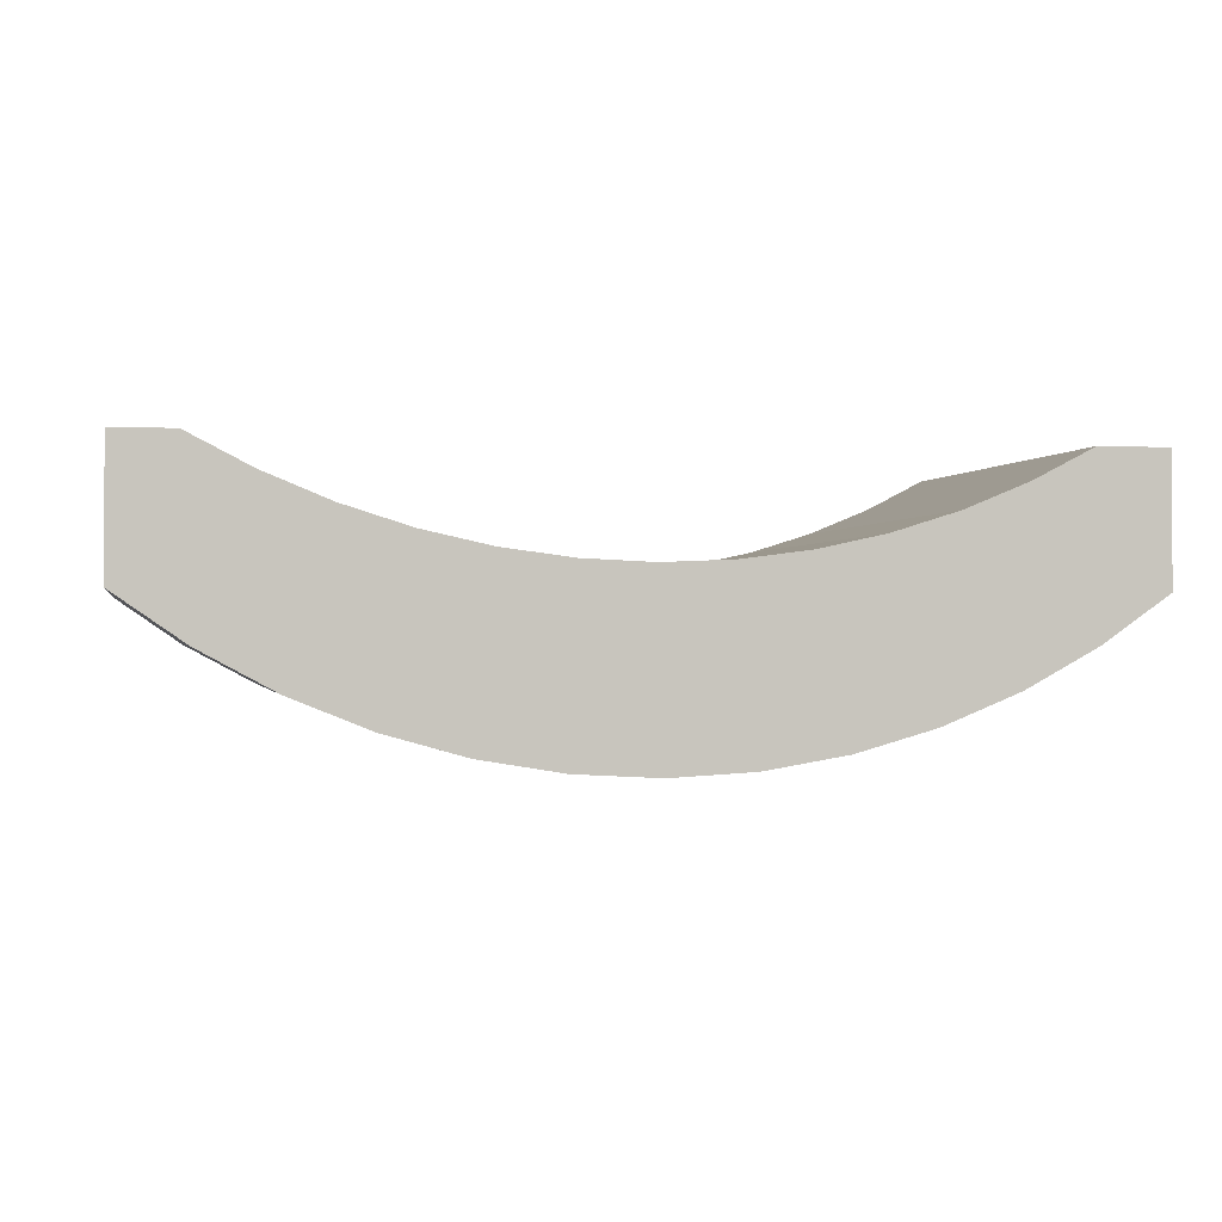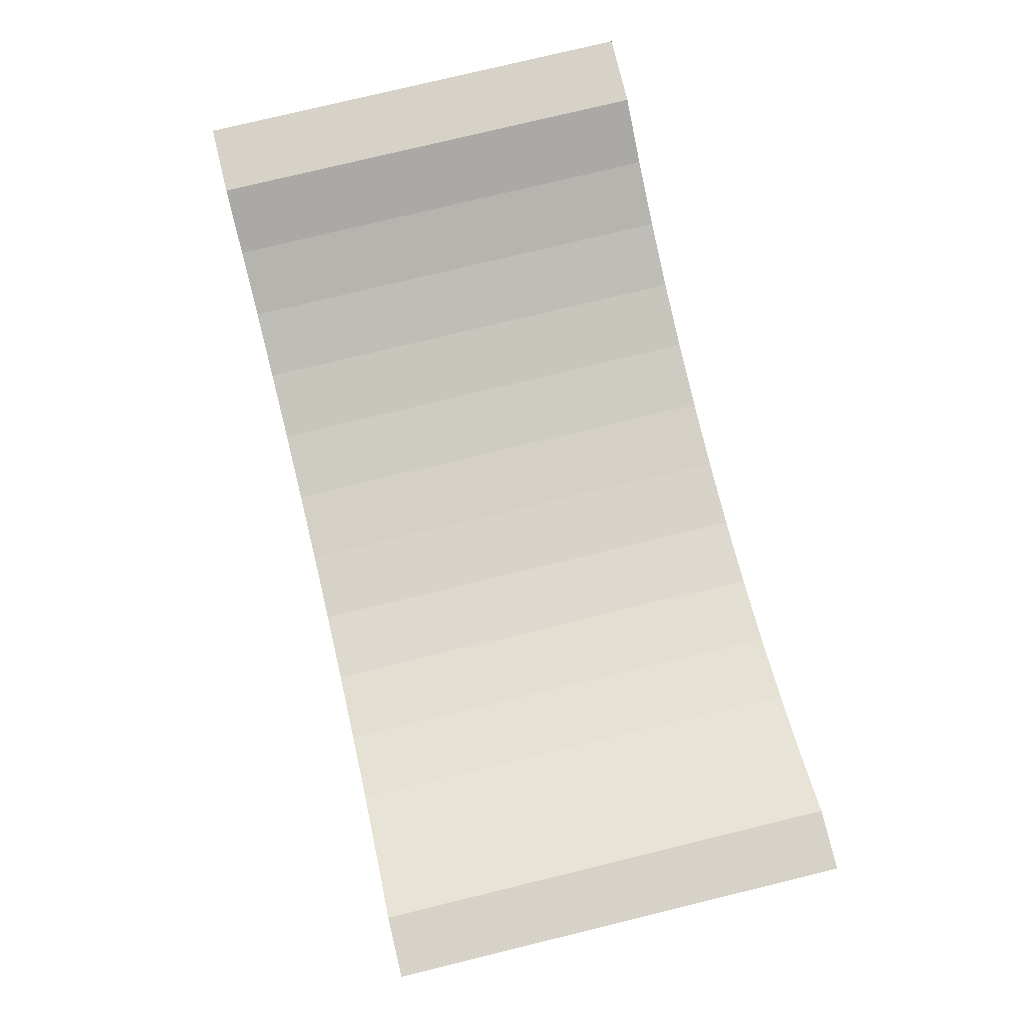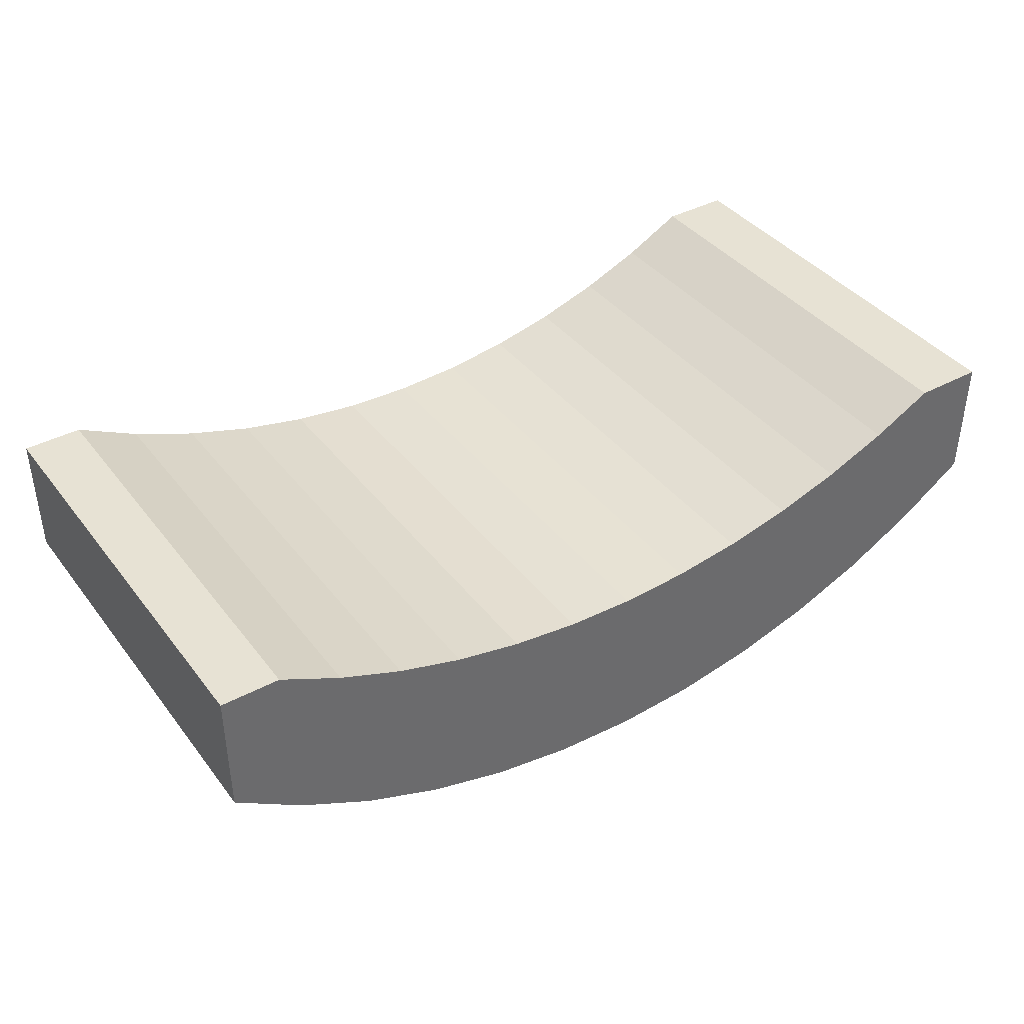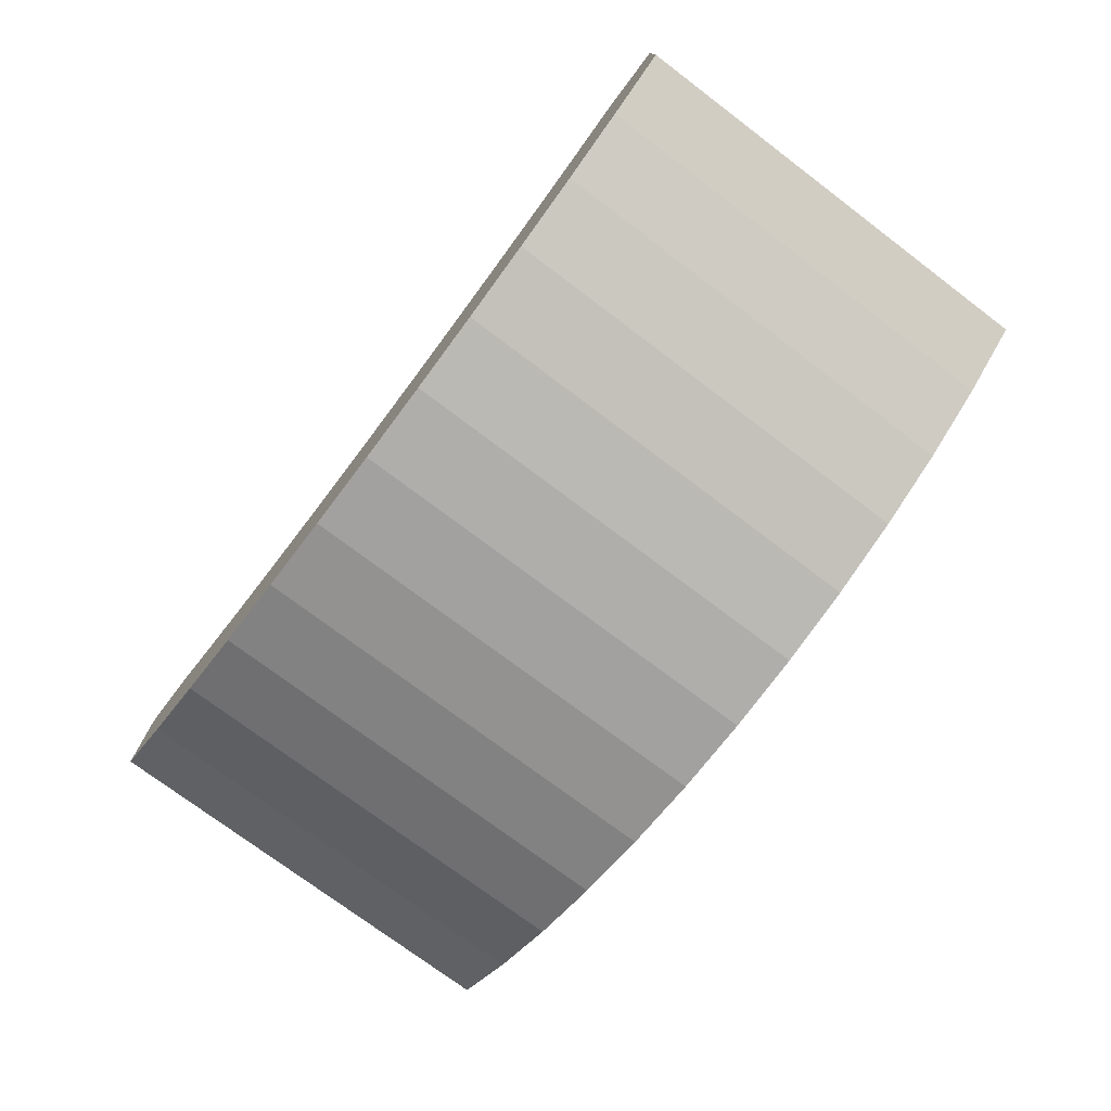
<metadata>
{"format":"obj","ext":"obj","renderer":"f3d","projection":"perspective","resolution":1024,"background":"white","views":[{"elev":-0.7,"azim":-11.9,"up":"+Z"},{"elev":78.3,"azim":-103.6,"up":"+Z"},{"elev":39.7,"azim":-33.7,"up":"+Z"},{"elev":-75.0,"azim":53.0,"up":"+Z"}]}
</metadata>
<code>
v -0.3464 0.7398 -0.07203
v -0.3464 0.4092 -0.1668
v -0.3464 0.4092 -0.07203
v -0.3464 0.7398 -0.1668
v -0.3464 0.7398 -0.1668
v -0.3464 0.7398 -0.07203
v -0.3464 0.4092 -0.1668
v -0.3464 0.4092 -0.07203
v -0.2964 0.4092 -0.2015
v -0.3464 0.4092 -0.07203
v -0.3464 0.4092 -0.1668
v -0.3031 0.4092 -0.07203
v -0.2579 0.4092 -0.09531
v -0.2429 0.4092 -0.2305
v -0.2109 0.4092 -0.1146
v -0.1864 0.4092 -0.2535
v -0.1623 0.4092 -0.1298
v -0.1361 0.4092 -0.2677
v -0.1127 0.4092 -0.1407
v -0.1278 0.4092 -0.27
v -0.07272 0.4092 -0.2792
v -0.06227 0.4092 -0.1472
v -0.06774 0.4092 -0.2801
v -0.03954 0.4092 -0.2816
v -0.01148 0.4092 -0.1494
v -0.00693 0.4092 -0.2834
v 0.03931 0.4092 -0.1472
v 0.02889 0.4092 -0.2815
v 0.05389 0.4092 -0.2801
v 0.08973 0.4092 -0.1407
v 0.0989 0.4092 -0.2726
v 0.1394 0.4092 -0.1298
v 0.114 0.4092 -0.27
v 0.1589 0.4092 -0.2573
v 0.1879 0.4092 -0.1146
v 0.1726 0.4092 -0.2535
v 0.229 0.4092 -0.2305
v 0.235 0.4092 -0.09531
v 0.2826 0.4092 -0.2015
v 0.2802 0.4092 -0.07203
v 0.3326 0.4092 -0.07203
v 0.3326 0.4092 -0.1668
v 0.3326 0.4092 -0.1668
v 0.2826 0.4092 -0.2015
v 0.3326 0.4092 -0.07203
v 0.2802 0.4092 -0.07203
v 0.235 0.4092 -0.09531
v 0.229 0.4092 -0.2305
v 0.1879 0.4092 -0.1146
v 0.1726 0.4092 -0.2535
v 0.1589 0.4092 -0.2573
v 0.1394 0.4092 -0.1298
v 0.114 0.4092 -0.27
v 0.0989 0.4092 -0.2726
v 0.08973 0.4092 -0.1407
v 0.05389 0.4092 -0.2801
v 0.03931 0.4092 -0.1472
v 0.02889 0.4092 -0.2815
v -0.00693 0.4092 -0.2834
v -0.01148 0.4092 -0.1494
v -0.03954 0.4092 -0.2816
v -0.06227 0.4092 -0.1472
v -0.06774 0.4092 -0.2801
v -0.07272 0.4092 -0.2792
v -0.1127 0.4092 -0.1407
v -0.1278 0.4092 -0.27
v -0.1361 0.4092 -0.2677
v -0.1623 0.4092 -0.1298
v -0.1864 0.4092 -0.2535
v -0.2109 0.4092 -0.1146
v -0.2429 0.4092 -0.2305
v -0.2579 0.4092 -0.09531
v -0.2964 0.4092 -0.2015
v -0.3031 0.4092 -0.07203
v -0.3464 0.4092 -0.07203
v -0.3464 0.4092 -0.1668
v -0.3031 0.4092 -0.07203
v -0.3464 0.7398 -0.07203
v -0.3464 0.4092 -0.07203
v -0.3031 0.7398 -0.07203
v -0.3031 0.7398 -0.07203
v -0.3031 0.4092 -0.07203
v -0.3464 0.7398 -0.07203
v -0.3464 0.4092 -0.07203
v -0.3031 0.7398 -0.07203
v -0.3464 0.7398 -0.1668
v -0.3464 0.7398 -0.07203
v -0.2964 0.7398 -0.2015
v -0.2579 0.7398 -0.09531
v -0.2429 0.7398 -0.2305
v -0.2387 0.7398 -0.1076
v -0.2109 0.7398 -0.1146
v -0.2364 0.7398 -0.1089
v -0.2364 0.7398 -0.1092
v 0.235 0.7398 -0.09531
v 0.2225 0.7398 -0.1089
v 0.1879 0.7398 -0.1146
v 0.2248 0.7398 -0.1076
v 0.229 0.7398 -0.2305
v 0.2826 0.7398 -0.2015
v 0.2802 0.7398 -0.07203
v 0.3326 0.7398 -0.07203
v 0.3326 0.7398 -0.1668
v -0.1864 0.7398 -0.2535
v -0.1623 0.7398 -0.1298
v -0.1361 0.7398 -0.2677
v -0.1127 0.7398 -0.1407
v -0.1278 0.7398 -0.27
v -0.07272 0.7398 -0.2792
v -0.06227 0.7398 -0.1472
v -0.06774 0.7398 -0.2801
v -0.03954 0.7398 -0.2816
v -0.01148 0.7398 -0.1494
v -0.00693 0.7398 -0.2834
v 0.03931 0.7398 -0.1472
v 0.02889 0.7398 -0.2815
v 0.05389 0.7398 -0.2801
v 0.08973 0.7398 -0.1407
v 0.0989 0.7398 -0.2726
v 0.1394 0.7398 -0.1298
v 0.114 0.7398 -0.27
v 0.1589 0.7398 -0.2573
v 0.1726 0.7398 -0.2535
v 0.2225 0.7398 -0.1092
v 0.2248 0.7398 -0.1076
v 0.2225 0.7398 -0.1092
v 0.229 0.7398 -0.2305
v 0.2225 0.7398 -0.1089
v 0.1879 0.7398 -0.1146
v 0.1726 0.7398 -0.2535
v 0.1589 0.7398 -0.2573
v 0.1394 0.7398 -0.1298
v 0.114 0.7398 -0.27
v 0.0989 0.7398 -0.2726
v 0.08973 0.7398 -0.1407
v 0.05389 0.7398 -0.2801
v 0.03931 0.7398 -0.1472
v 0.02889 0.7398 -0.2815
v -0.00693 0.7398 -0.2834
v -0.01148 0.7398 -0.1494
v -0.03954 0.7398 -0.2816
v -0.06227 0.7398 -0.1472
v -0.06774 0.7398 -0.2801
v -0.07272 0.7398 -0.2792
v -0.1127 0.7398 -0.1407
v -0.1278 0.7398 -0.27
v -0.1361 0.7398 -0.2677
v -0.1623 0.7398 -0.1298
v -0.1864 0.7398 -0.2535
v -0.2109 0.7398 -0.1146
v -0.2364 0.7398 -0.1092
v -0.2387 0.7398 -0.1076
v -0.2429 0.7398 -0.2305
v 0.3326 0.7398 -0.1668
v 0.3326 0.7398 -0.07203
v 0.2826 0.7398 -0.2015
v 0.2802 0.7398 -0.07203
v 0.235 0.7398 -0.09531
v -0.2364 0.7398 -0.1089
v -0.2579 0.7398 -0.09531
v -0.2964 0.7398 -0.2015
v -0.3031 0.7398 -0.07203
v -0.3464 0.7398 -0.1668
v -0.3464 0.7398 -0.07203
v -0.3464 0.7398 -0.1668
v -0.2964 0.4092 -0.2015
v -0.3464 0.4092 -0.1668
v -0.2964 0.7398 -0.2015
v -0.2964 0.7398 -0.2015
v -0.3464 0.7398 -0.1668
v -0.2964 0.4092 -0.2015
v -0.3464 0.4092 -0.1668
v 0.2826 0.7398 -0.2015
v 0.3326 0.4092 -0.1668
v 0.2826 0.4092 -0.2015
v 0.3326 0.7398 -0.1668
v 0.3326 0.7398 -0.1668
v 0.2826 0.7398 -0.2015
v 0.3326 0.4092 -0.1668
v 0.2826 0.4092 -0.2015
v 0.3326 0.4092 -0.1668
v 0.3326 0.7398 -0.07203
v 0.3326 0.4092 -0.07203
v 0.3326 0.7398 -0.1668
v 0.3326 0.7398 -0.1668
v 0.3326 0.4092 -0.1668
v 0.3326 0.7398 -0.07203
v 0.3326 0.4092 -0.07203
v 0.3326 0.7398 -0.07203
v 0.2802 0.4092 -0.07203
v 0.3326 0.4092 -0.07203
v 0.2802 0.7398 -0.07203
v 0.2802 0.7398 -0.07203
v 0.3326 0.7398 -0.07203
v 0.2802 0.4092 -0.07203
v 0.3326 0.4092 -0.07203
v 0.2802 0.7398 -0.07203
v 0.235 0.4092 -0.09531
v 0.2802 0.4092 -0.07203
v 0.235 0.7398 -0.09531
v 0.235 0.7398 -0.09531
v 0.2802 0.7398 -0.07203
v 0.235 0.4092 -0.09531
v 0.2802 0.4092 -0.07203
v 0.1879 0.4092 -0.1146
v 0.1879 0.7398 -0.1146
v 0.1879 0.7398 -0.1146
v 0.1879 0.4092 -0.1146
v 0.1394 0.4092 -0.1298
v 0.1394 0.7398 -0.1298
v 0.1394 0.7398 -0.1298
v 0.1394 0.4092 -0.1298
v 0.08973 0.4092 -0.1407
v 0.08973 0.7398 -0.1407
v 0.08973 0.7398 -0.1407
v 0.08973 0.4092 -0.1407
v 0.03931 0.4092 -0.1472
v 0.03931 0.7398 -0.1472
v 0.03931 0.7398 -0.1472
v 0.03931 0.4092 -0.1472
v -0.01148 0.4092 -0.1494
v -0.01148 0.7398 -0.1494
v -0.01148 0.7398 -0.1494
v -0.01148 0.4092 -0.1494
v -0.06227 0.4092 -0.1472
v -0.06227 0.7398 -0.1472
v -0.06227 0.7398 -0.1472
v -0.06227 0.4092 -0.1472
v -0.1127 0.4092 -0.1407
v -0.1127 0.7398 -0.1407
v -0.1127 0.7398 -0.1407
v -0.1127 0.4092 -0.1407
v -0.1623 0.4092 -0.1298
v -0.1623 0.7398 -0.1298
v -0.1623 0.7398 -0.1298
v -0.1623 0.4092 -0.1298
v -0.2109 0.4092 -0.1146
v -0.2109 0.7398 -0.1146
v -0.2109 0.7398 -0.1146
v -0.2109 0.4092 -0.1146
v -0.2579 0.4092 -0.09531
v -0.2579 0.7398 -0.09531
v -0.2579 0.7398 -0.09531
v -0.2579 0.4092 -0.09531
v -0.3031 0.4092 -0.07203
v -0.3031 0.7398 -0.07203
v -0.3031 0.7398 -0.07203
v -0.3031 0.4092 -0.07203
v -0.2429 0.4092 -0.2305
v -0.2429 0.7398 -0.2305
v -0.2429 0.7398 -0.2305
v -0.2429 0.4092 -0.2305
v -0.1864 0.4092 -0.2535
v -0.1864 0.7398 -0.2535
v -0.1864 0.7398 -0.2535
v -0.1864 0.4092 -0.2535
v -0.1361 0.4092 -0.2677
v -0.1361 0.6883 -0.2677
v -0.1361 0.7398 -0.2677
v -0.1361 0.7398 -0.2677
v -0.1361 0.6883 -0.2677
v -0.1361 0.4092 -0.2677
v -0.1361 0.6883 -0.2677
v -0.1278 0.4092 -0.27
v -0.1361 0.4092 -0.2677
v -0.1278 0.7398 -0.27
v -0.1361 0.7398 -0.2677
v -0.1361 0.7398 -0.2677
v -0.1361 0.6883 -0.2677
v -0.1278 0.7398 -0.27
v -0.1278 0.4092 -0.27
v -0.1361 0.4092 -0.2677
v -0.07272 0.6883 -0.2792
v -0.07272 0.4092 -0.2792
v -0.07272 0.7398 -0.2792
v -0.07272 0.7398 -0.2792
v -0.07272 0.6883 -0.2792
v -0.07272 0.4092 -0.2792
v -0.07272 0.6883 -0.2792
v -0.06774 0.4092 -0.2801
v -0.07272 0.4092 -0.2792
v -0.06774 0.7398 -0.2801
v -0.07272 0.7398 -0.2792
v -0.07272 0.7398 -0.2792
v -0.07272 0.6883 -0.2792
v -0.06774 0.7398 -0.2801
v -0.06774 0.4092 -0.2801
v -0.07272 0.4092 -0.2792
v -0.03954 0.4092 -0.2816
v -0.03954 0.5666 -0.2816
v -0.03954 0.6883 -0.2816
v -0.03954 0.7398 -0.2816
v -0.03954 0.7398 -0.2816
v -0.03954 0.6883 -0.2816
v -0.03954 0.5666 -0.2816
v -0.03954 0.4092 -0.2816
v -0.03954 0.5666 -0.2816
v -0.00693 0.4092 -0.2834
v -0.03954 0.4092 -0.2816
v -0.00693 0.7398 -0.2834
v -0.03954 0.6883 -0.2816
v -0.03954 0.7398 -0.2816
v -0.03954 0.7398 -0.2816
v -0.03954 0.6883 -0.2816
v -0.00693 0.7398 -0.2834
v -0.03954 0.5666 -0.2816
v -0.00693 0.4092 -0.2834
v -0.03954 0.4092 -0.2816
v -0.00693 0.7398 -0.2834
v 0.02889 0.4092 -0.2815
v -0.00693 0.4092 -0.2834
v 0.02889 0.6883 -0.2815
v 0.02889 0.7398 -0.2815
v 0.02889 0.7398 -0.2815
v -0.00693 0.7398 -0.2834
v 0.02889 0.6883 -0.2815
v 0.02889 0.4092 -0.2815
v -0.00693 0.4092 -0.2834
v 0.02889 0.6883 -0.2815
v 0.05389 0.4092 -0.2801
v 0.02889 0.4092 -0.2815
v 0.05389 0.7398 -0.2801
v 0.02889 0.7398 -0.2815
v 0.02889 0.7398 -0.2815
v 0.02889 0.6883 -0.2815
v 0.05389 0.7398 -0.2801
v 0.05389 0.4092 -0.2801
v 0.02889 0.4092 -0.2815
v 0.0989 0.4092 -0.2726
v 0.0989 0.6883 -0.2726
v 0.0989 0.7398 -0.2726
v 0.0989 0.7398 -0.2726
v 0.0989 0.6883 -0.2726
v 0.0989 0.4092 -0.2726
v 0.0989 0.6883 -0.2726
v 0.114 0.4092 -0.27
v 0.0989 0.4092 -0.2726
v 0.114 0.7398 -0.27
v 0.0989 0.7398 -0.2726
v 0.0989 0.7398 -0.2726
v 0.0989 0.6883 -0.2726
v 0.114 0.7398 -0.27
v 0.114 0.4092 -0.27
v 0.0989 0.4092 -0.2726
v 0.1589 0.4092 -0.2573
v 0.1589 0.6883 -0.2573
v 0.1589 0.7398 -0.2573
v 0.1589 0.7398 -0.2573
v 0.1589 0.6883 -0.2573
v 0.1589 0.4092 -0.2573
v 0.1589 0.6883 -0.2573
v 0.1726 0.4092 -0.2535
v 0.1589 0.4092 -0.2573
v 0.1726 0.7398 -0.2535
v 0.1589 0.7398 -0.2573
v 0.1589 0.7398 -0.2573
v 0.1589 0.6883 -0.2573
v 0.1726 0.7398 -0.2535
v 0.1726 0.4092 -0.2535
v 0.1589 0.4092 -0.2573
v 0.229 0.4092 -0.2305
v 0.229 0.7398 -0.2305
v 0.229 0.7398 -0.2305
v 0.229 0.4092 -0.2305
f 1 2 3
f 2 1 4
f 5 6 7
f 8 7 6
f 9 10 11
f 10 9 12
f 12 9 13
f 13 9 14
f 13 14 15
f 15 14 16
f 15 16 17
f 17 16 18
f 17 18 19
f 19 18 20
f 19 20 21
f 19 21 22
f 22 21 23
f 22 23 24
f 22 24 25
f 25 24 26
f 25 26 27
f 27 26 28
f 27 28 29
f 27 29 30
f 30 29 31
f 30 31 32
f 32 31 33
f 32 33 34
f 32 34 35
f 35 34 36
f 35 36 37
f 35 37 38
f 38 37 39
f 38 39 40
f 40 39 41
f 41 39 42
f 43 44 45
f 45 44 46
f 46 44 47
f 44 48 47
f 47 48 49
f 48 50 49
f 50 51 49
f 49 51 52
f 51 53 52
f 53 54 52
f 52 54 55
f 54 56 55
f 55 56 57
f 56 58 57
f 58 59 57
f 57 59 60
f 59 61 60
f 60 61 62
f 61 63 62
f 63 64 62
f 62 64 65
f 64 66 65
f 66 67 65
f 65 67 68
f 67 69 68
f 68 69 70
f 69 71 70
f 70 71 72
f 71 73 72
f 72 73 74
f 74 73 75
f 76 75 73
f 77 78 79
f 78 77 80
f 81 82 83
f 84 83 82
f 85 86 87
f 86 85 88
f 88 85 89
f 88 89 90
f 90 89 91
f 91 89 92
f 91 92 93
f 93 92 94
f 95 96 97
f 96 95 98
f 98 95 99
f 99 95 100
f 100 95 101
f 100 101 102
f 100 102 103
f 91 104 90
f 104 91 94
f 104 94 92
f 104 92 105
f 104 105 106
f 106 105 107
f 106 107 108
f 108 107 109
f 109 107 110
f 109 110 111
f 111 110 112
f 112 110 113
f 112 113 114
f 114 113 115
f 114 115 116
f 116 115 117
f 117 115 118
f 117 118 119
f 119 118 120
f 119 120 121
f 121 120 122
f 122 120 97
f 122 97 123
f 123 97 99
f 99 97 124
f 124 97 96
f 99 124 98
f 125 126 127
f 128 129 126
f 126 129 127
f 127 129 130
f 130 129 131
f 129 132 131
f 131 132 133
f 133 132 134
f 132 135 134
f 134 135 136
f 135 137 136
f 136 137 138
f 138 137 139
f 137 140 139
f 139 140 141
f 140 142 141
f 141 142 143
f 143 142 144
f 142 145 144
f 144 145 146
f 146 145 147
f 145 148 147
f 147 148 149
f 148 150 149
f 150 151 149
f 151 152 149
f 153 149 152
f 154 155 156
f 155 157 156
f 157 158 156
f 156 158 127
f 127 158 125
f 125 158 128
f 129 128 158
f 151 150 159
f 159 150 152
f 150 160 152
f 152 160 153
f 153 160 161
f 160 162 161
f 161 162 163
f 164 163 162
f 165 166 167
f 166 165 168
f 169 170 171
f 172 171 170
f 173 174 175
f 174 173 176
f 177 178 179
f 180 179 178
f 181 182 183
f 182 181 184
f 185 186 187
f 188 187 186
f 189 190 191
f 190 189 192
f 193 194 195
f 196 195 194
f 197 198 199
f 198 197 200
f 201 202 203
f 204 203 202
f 200 205 198
f 205 200 206
f 207 201 208
f 203 208 201
f 206 209 205
f 209 206 210
f 211 207 212
f 208 212 207
f 210 213 209
f 213 210 214
f 215 211 216
f 212 216 211
f 214 217 213
f 217 214 218
f 219 215 220
f 216 220 215
f 218 221 217
f 221 218 222
f 223 219 224
f 220 224 219
f 222 225 221
f 225 222 226
f 227 223 228
f 224 228 223
f 226 229 225
f 229 226 230
f 231 227 232
f 228 232 227
f 230 233 229
f 233 230 234
f 235 231 236
f 232 236 231
f 234 237 233
f 237 234 238
f 239 235 240
f 236 240 235
f 238 241 237
f 241 238 242
f 243 239 244
f 240 244 239
f 242 245 241
f 245 242 246
f 247 243 248
f 244 248 243
f 168 249 166
f 249 168 250
f 251 169 252
f 171 252 169
f 250 253 249
f 253 250 254
f 255 251 256
f 252 256 251
f 254 257 253
f 257 254 258
f 258 254 259
f 260 255 261
f 261 255 262
f 256 262 255
f 263 264 265
f 264 263 266
f 266 263 267
f 268 269 270
f 270 269 271
f 272 271 269
f 264 273 274
f 273 264 266
f 273 266 275
f 276 270 277
f 270 271 277
f 278 277 271
f 279 280 281
f 280 279 282
f 282 279 283
f 284 285 286
f 286 285 287
f 288 287 285
f 282 289 280
f 289 282 290
f 290 282 291
f 291 282 292
f 293 286 294
f 294 286 295
f 295 286 296
f 287 296 286
f 297 298 299
f 298 297 300
f 300 297 301
f 300 301 302
f 303 304 305
f 304 306 305
f 305 306 307
f 308 307 306
f 309 310 311
f 310 309 312
f 312 309 313
f 314 315 316
f 316 315 317
f 318 317 315
f 319 320 321
f 320 319 322
f 322 319 323
f 324 325 326
f 326 325 327
f 328 327 325
f 322 329 320
f 329 322 330
f 330 322 331
f 332 326 333
f 333 326 334
f 327 334 326
f 335 336 337
f 336 335 338
f 338 335 339
f 340 341 342
f 342 341 343
f 344 343 341
f 338 345 336
f 345 338 346
f 346 338 347
f 348 342 349
f 349 342 350
f 343 350 342
f 351 352 353
f 352 351 354
f 354 351 355
f 356 357 358
f 358 357 359
f 360 359 357
f 354 361 352
f 361 354 362
f 363 358 364
f 359 364 358
f 362 175 361
f 175 362 173
f 178 363 180
f 364 180 363

</code>
